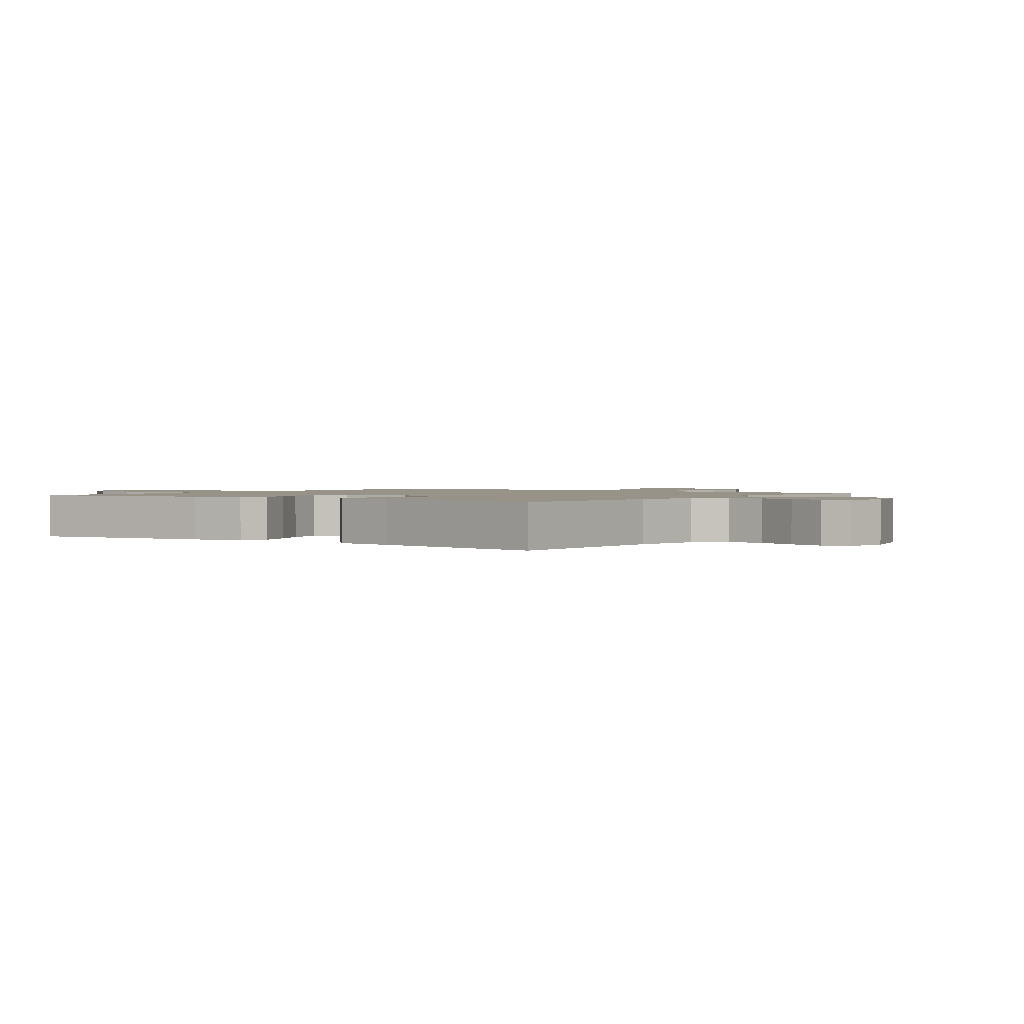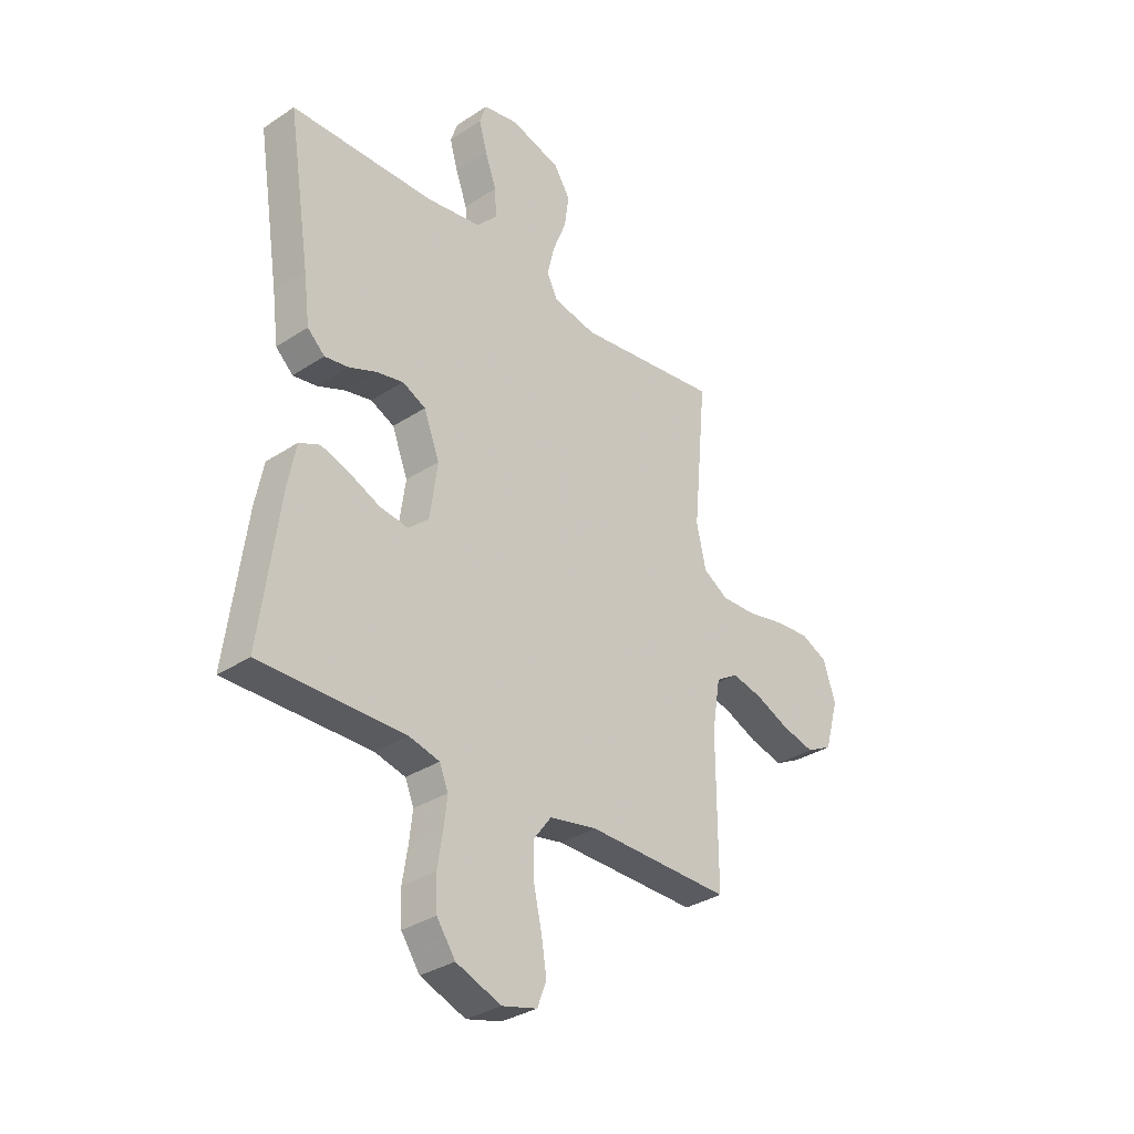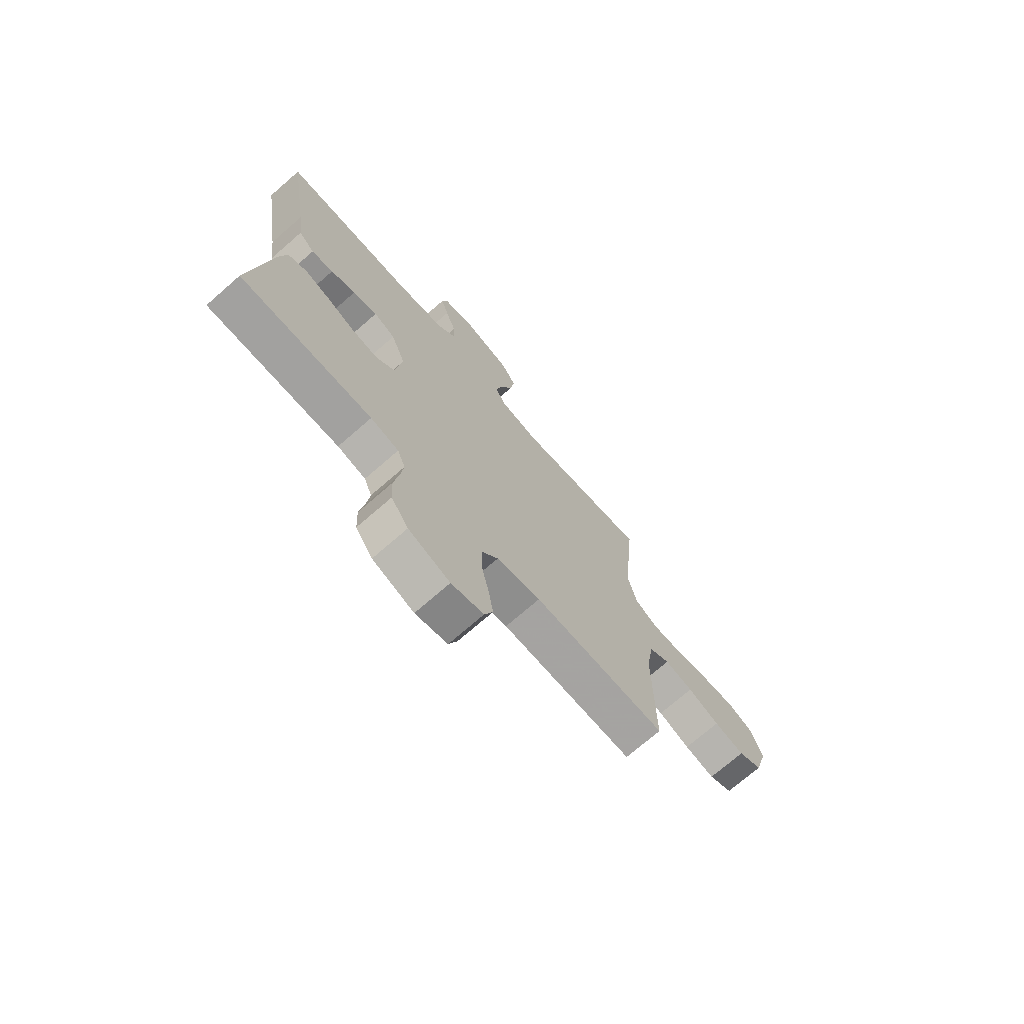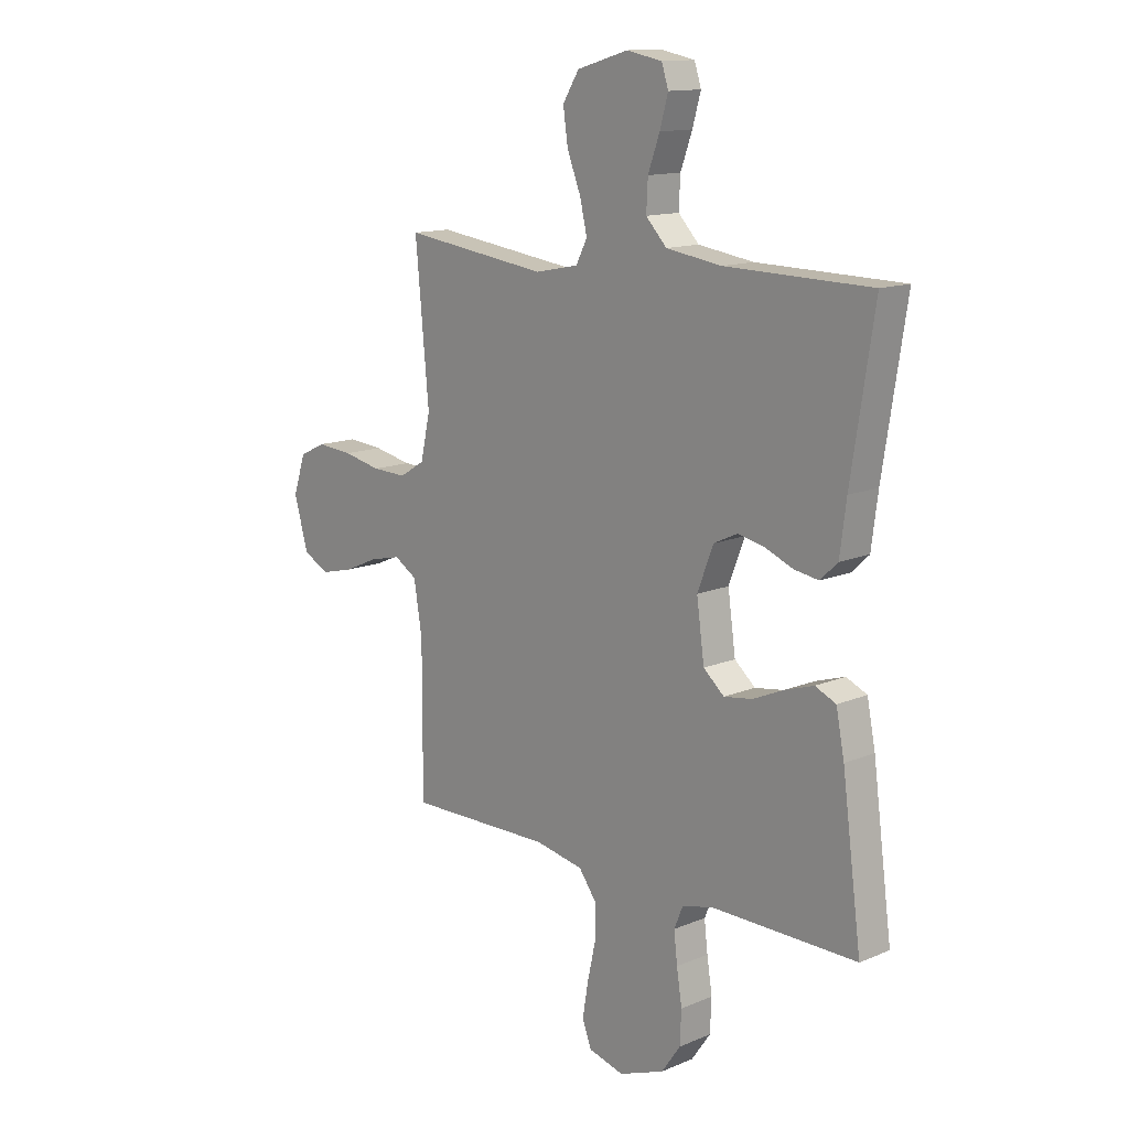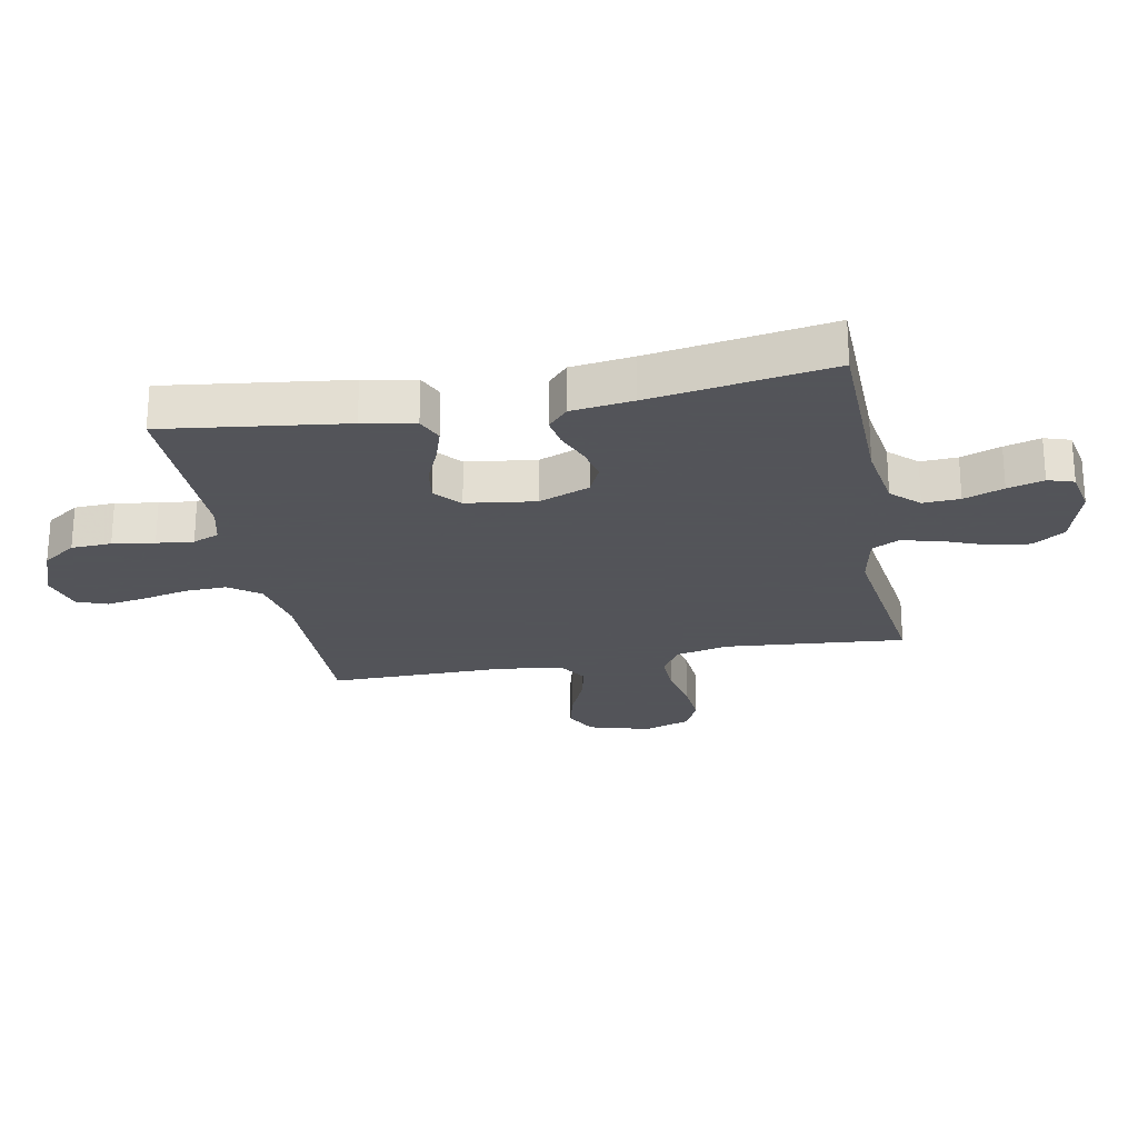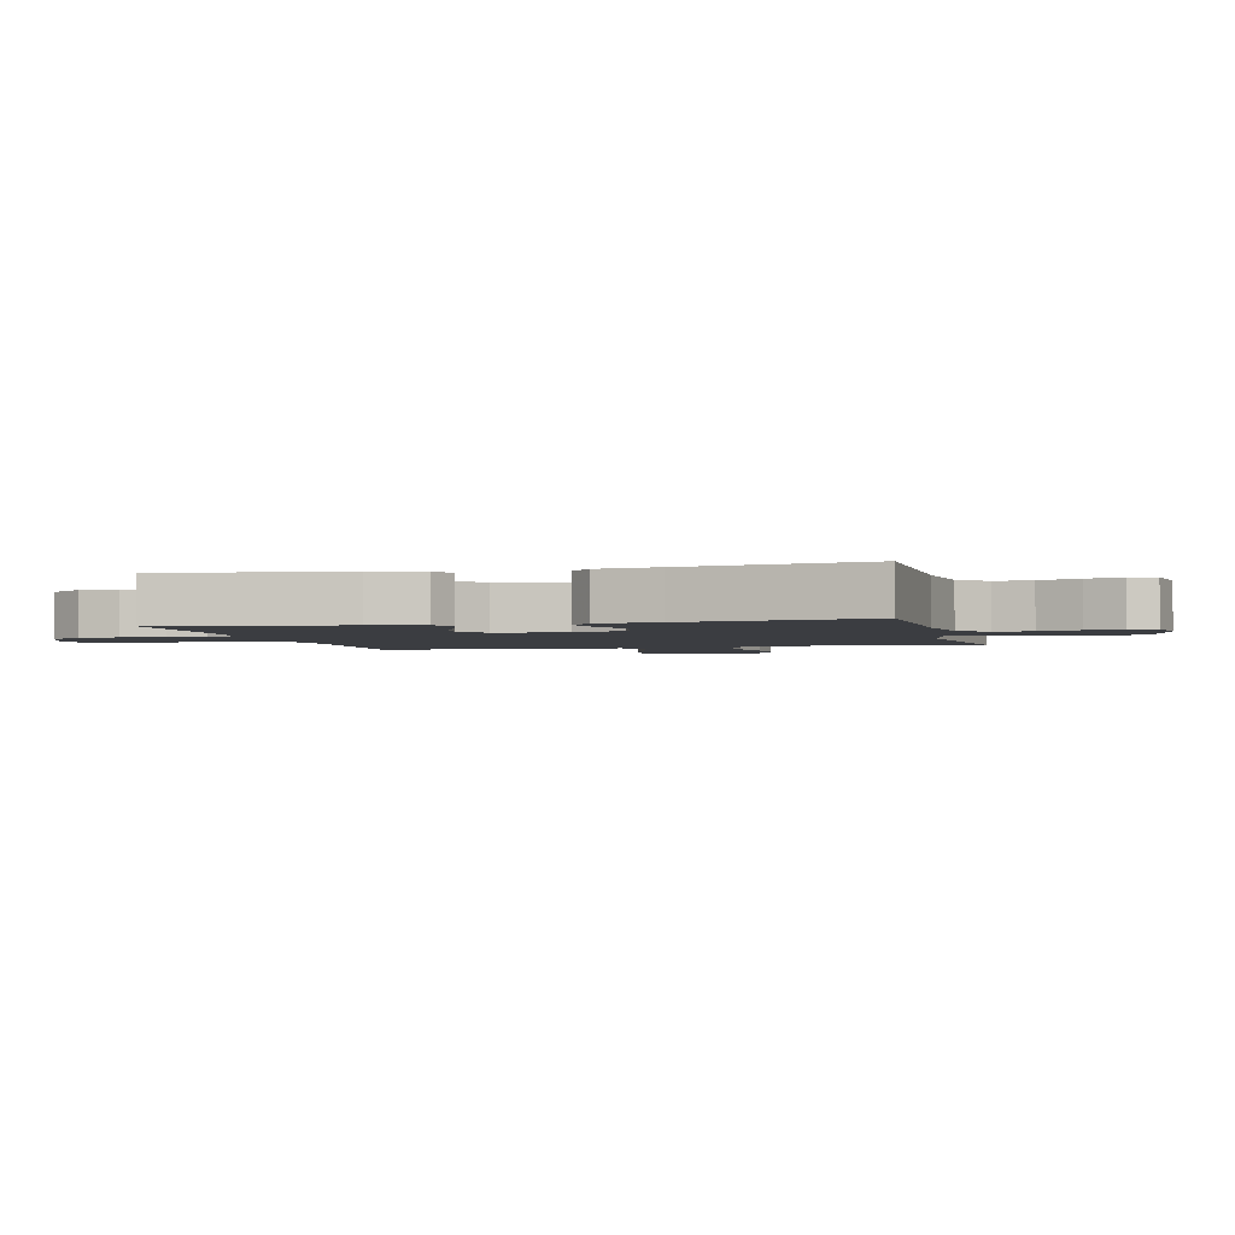
<metadata>
{"format":"obj","ext":"obj","renderer":"f3d","projection":"perspective","resolution":1024,"background":"white","views":[{"elev":1.4,"azim":-54.0,"up":"+Y"},{"elev":-32.8,"azim":-47.8,"up":"+Z"},{"elev":-72.5,"azim":-48.9,"up":"+Z"},{"elev":13.5,"azim":-133.2,"up":"+Z"},{"elev":-23.9,"azim":-79.0,"up":"+Y"},{"elev":-2.5,"azim":-76.0,"up":"+Y"}]}
</metadata>
<code>
v 0.5 0.07 -0.5
v 0.2 0.07 -0.495
v 0.1 0.07 -0.514
v 0.062 0.07 -0.565
v 0.064 0.07 -0.634
v 0.081 0.07 -0.71
v 0.092 0.07 -0.778
v 0.073 0.07 -0.828
v 0 0.07 -0.847
v -0.094 0.07 -0.811
v -0.133 0.07 -0.755
v -0.136 0.07 -0.688
v -0.125 0.07 -0.619
v -0.118 0.07 -0.558
v -0.136 0.07 -0.514
v -0.2 0.07 -0.498
v -0.5 0.07 -0.5
v -0.46 0.07 -0.2
v -0.443 0.07 -0.114
v -0.4 0.07 -0.095
v -0.341 0.07 -0.114
v -0.277 0.07 -0.142
v -0.218 0.07 -0.151
v -0.175 0.07 -0.114
v -0.159 0.07 0
v -0.192 0.07 0.085
v -0.241 0.07 0.108
v -0.297 0.07 0.096
v -0.354 0.07 0.073
v -0.404 0.07 0.065
v -0.44 0.07 0.099
v -0.453 0.07 0.2
v -0.5 0.07 0.5
v -0.2 0.07 0.505
v -0.086 0.07 0.522
v -0.043 0.07 0.567
v -0.046 0.07 0.628
v -0.07 0.07 0.694
v -0.087 0.07 0.754
v -0.073 0.07 0.797
v 0 0.07 0.811
v 0.106 0.07 0.78
v 0.14 0.07 0.726
v 0.13 0.07 0.658
v 0.102 0.07 0.587
v 0.087 0.07 0.524
v 0.11 0.07 0.479
v 0.2 0.07 0.461
v 0.5 0.07 0.5
v 0.472 0.07 0.2
v 0.492 0.07 0.112
v 0.544 0.07 0.08
v 0.616 0.07 0.082
v 0.694 0.07 0.098
v 0.768 0.07 0.104
v 0.823 0.07 0.078
v 0.849 0.07 0
v 0.82 0.07 -0.102
v 0.766 0.07 -0.13
v 0.698 0.07 -0.113
v 0.627 0.07 -0.082
v 0.563 0.07 -0.067
v 0.516 0.07 -0.096
v 0.499 0.07 -0.2
v 0.5 0 -0.5
v 0.2 0 -0.495
v 0.1 0 -0.514
v 0.062 0 -0.565
v 0.064 0 -0.634
v 0.081 0 -0.71
v 0.092 0 -0.778
v 0.073 0 -0.828
v 0 0 -0.847
v -0.094 0 -0.811
v -0.133 0 -0.755
v -0.136 0 -0.688
v -0.125 0 -0.619
v -0.118 0 -0.558
v -0.136 0 -0.514
v -0.2 0 -0.498
v -0.5 0 -0.5
v -0.46 0 -0.2
v -0.443 0 -0.114
v -0.4 0 -0.095
v -0.341 0 -0.114
v -0.277 0 -0.142
v -0.218 0 -0.151
v -0.175 0 -0.114
v -0.159 0 0
v -0.192 0 0.085
v -0.241 0 0.108
v -0.297 0 0.096
v -0.354 0 0.073
v -0.404 0 0.065
v -0.44 0 0.099
v -0.453 0 0.2
v -0.5 0 0.5
v -0.2 0 0.505
v -0.086 0 0.522
v -0.043 0 0.567
v -0.046 0 0.628
v -0.07 0 0.694
v -0.087 0 0.754
v -0.073 0 0.797
v 0 0 0.811
v 0.106 0 0.78
v 0.14 0 0.726
v 0.13 0 0.658
v 0.102 0 0.587
v 0.087 0 0.524
v 0.11 0 0.479
v 0.2 0 0.461
v 0.5 0 0.5
v 0.472 0 0.2
v 0.492 0 0.112
v 0.544 0 0.08
v 0.616 0 0.082
v 0.694 0 0.098
v 0.768 0 0.104
v 0.823 0 0.078
v 0.849 0 0
v 0.82 0 -0.102
v 0.766 0 -0.13
v 0.698 0 -0.113
v 0.627 0 -0.082
v 0.563 0 -0.067
v 0.516 0 -0.096
v 0.499 0 -0.2
f 59 60 61
f 58 59 61
f 57 58 61
f 56 57 61
f 55 56 61
f 54 55 61
f 53 54 61
f 52 53 61 62
f 51 52 62 63
f 48 49 50
f 51 63 64
f 50 51 64
f 48 50 64
f 47 48 64
f 43 44 45
f 42 43 45
f 41 42 45
f 40 41 45
f 39 40 45
f 38 39 45
f 37 38 45
f 36 37 45 46
f 35 36 46 47
f 32 33 34
f 34 35 47
f 32 34 47
f 31 32 47
f 30 31 47
f 29 30 47
f 28 29 47
f 20 21 22
f 19 20 22
f 18 19 22
f 17 18 22
f 16 17 22
f 15 16 22 23
f 14 15 23 24
f 11 12 13
f 10 11 13
f 9 10 13
f 8 9 13
f 7 8 13
f 6 7 13
f 5 6 13
f 4 5 13 14
f 14 24 25
f 4 14 25
f 3 4 25
f 64 1 2
f 3 25 26
f 2 3 26
f 64 2 26
f 47 64 26
f 27 28 47
f 26 27 47
f 125 124 123
f 125 123 122
f 125 122 121
f 125 121 120
f 125 120 119
f 125 119 118
f 125 118 117
f 126 125 117 116
f 127 126 116 115
f 114 113 112
f 128 127 115
f 128 115 114
f 128 114 112
f 128 112 111
f 109 108 107
f 109 107 106
f 109 106 105
f 109 105 104
f 109 104 103
f 109 103 102
f 109 102 101
f 110 109 101 100
f 111 110 100 99
f 98 97 96
f 111 99 98
f 111 98 96
f 111 96 95
f 111 95 94
f 111 94 93
f 111 93 92
f 86 85 84
f 86 84 83
f 86 83 82
f 86 82 81
f 86 81 80
f 87 86 80 79
f 88 87 79 78
f 77 76 75
f 77 75 74
f 77 74 73
f 77 73 72
f 77 72 71
f 77 71 70
f 77 70 69
f 78 77 69 68
f 89 88 78
f 89 78 68
f 89 68 67
f 66 65 128
f 90 89 67
f 90 67 66
f 90 66 128
f 90 128 111
f 111 92 91
f 111 91 90
f 1 65 66 2
f 2 66 67 3
f 3 67 68 4
f 4 68 69 5
f 5 69 70 6
f 6 70 71 7
f 7 71 72 8
f 8 72 73 9
f 9 73 74 10
f 10 74 75 11
f 11 75 76 12
f 12 76 77 13
f 13 77 78 14
f 14 78 79 15
f 15 79 80 16
f 16 80 81 17
f 17 81 82 18
f 18 82 83 19
f 19 83 84 20
f 20 84 85 21
f 21 85 86 22
f 22 86 87 23
f 23 87 88 24
f 24 88 89 25
f 25 89 90 26
f 26 90 91 27
f 27 91 92 28
f 28 92 93 29
f 29 93 94 30
f 30 94 95 31
f 31 95 96 32
f 32 96 97 33
f 33 97 98 34
f 34 98 99 35
f 35 99 100 36
f 36 100 101 37
f 37 101 102 38
f 38 102 103 39
f 39 103 104 40
f 40 104 105 41
f 41 105 106 42
f 42 106 107 43
f 43 107 108 44
f 44 108 109 45
f 45 109 110 46
f 46 110 111 47
f 47 111 112 48
f 48 112 113 49
f 49 113 114 50
f 50 114 115 51
f 51 115 116 52
f 52 116 117 53
f 53 117 118 54
f 54 118 119 55
f 55 119 120 56
f 56 120 121 57
f 57 121 122 58
f 58 122 123 59
f 59 123 124 60
f 60 124 125 61
f 61 125 126 62
f 62 126 127 63
f 63 127 128 64
f 64 128 65 1

</code>
